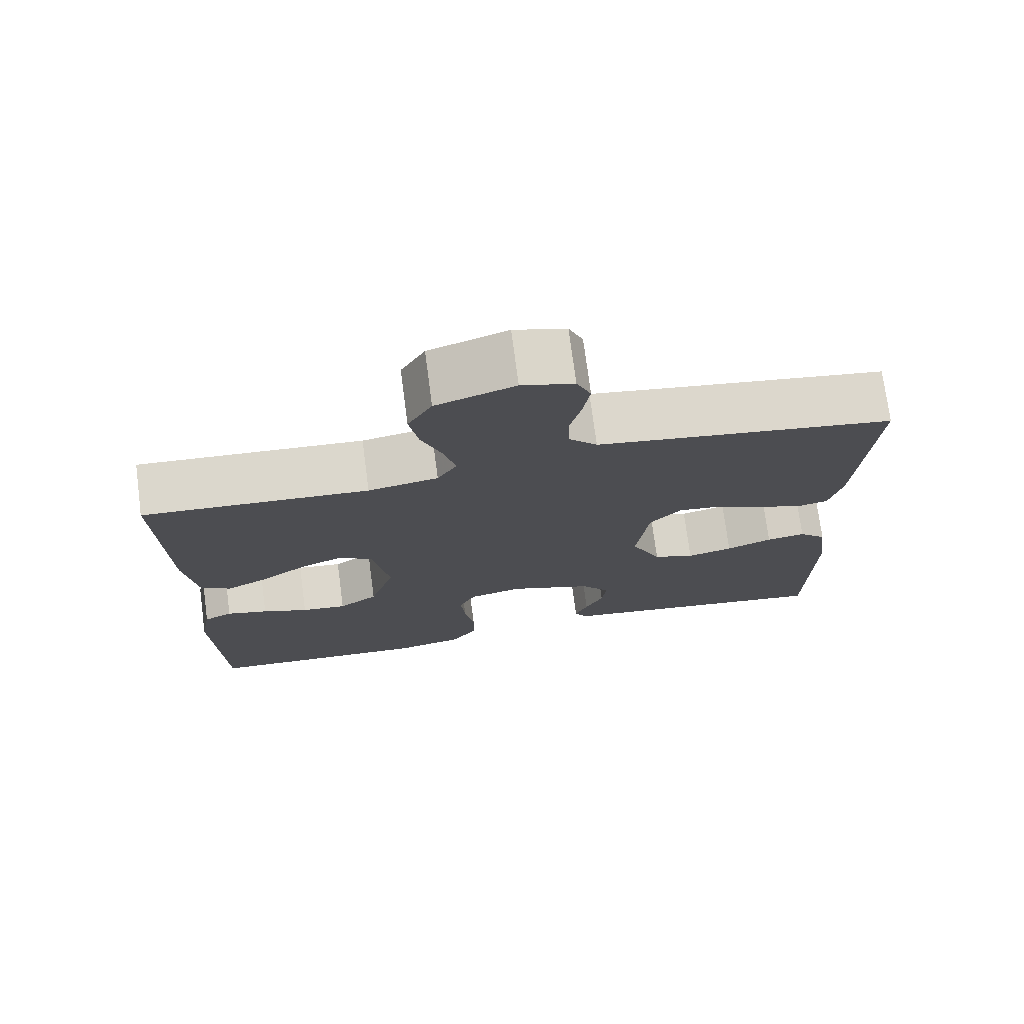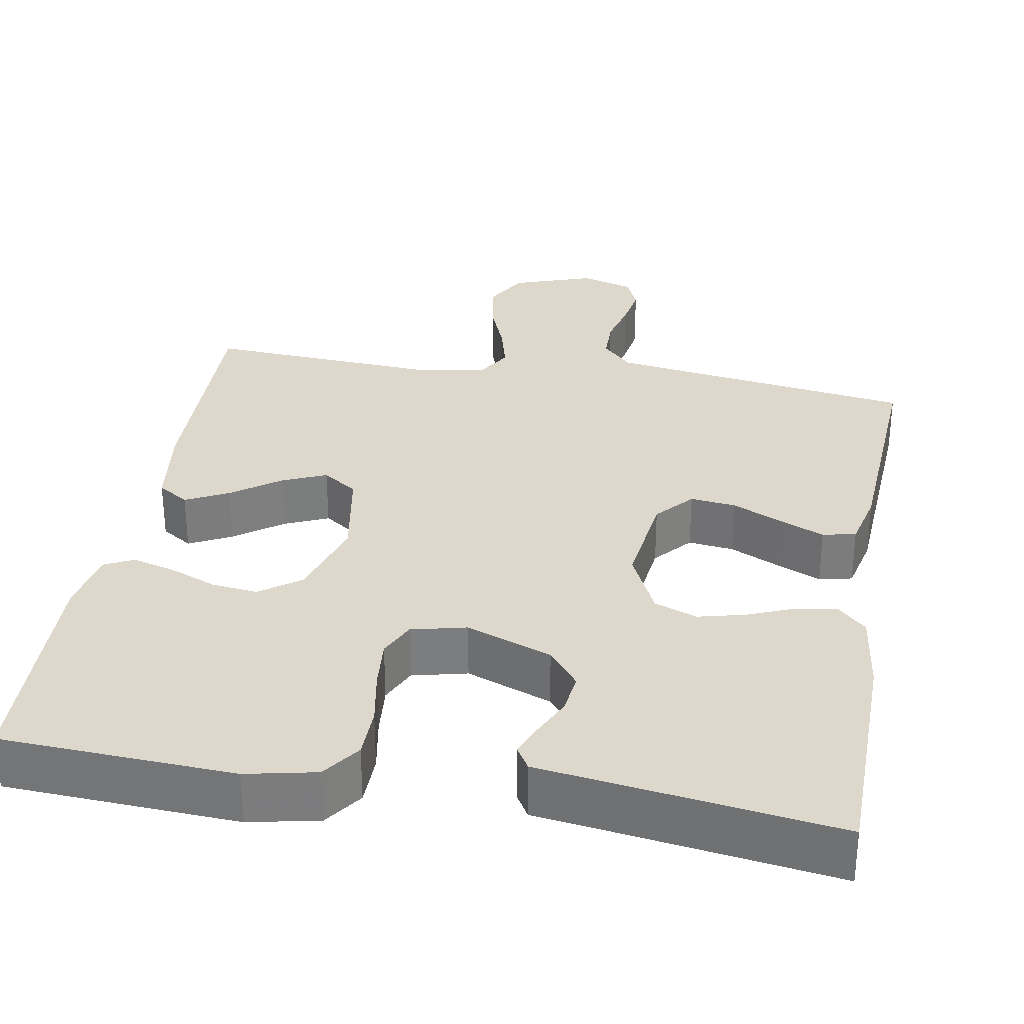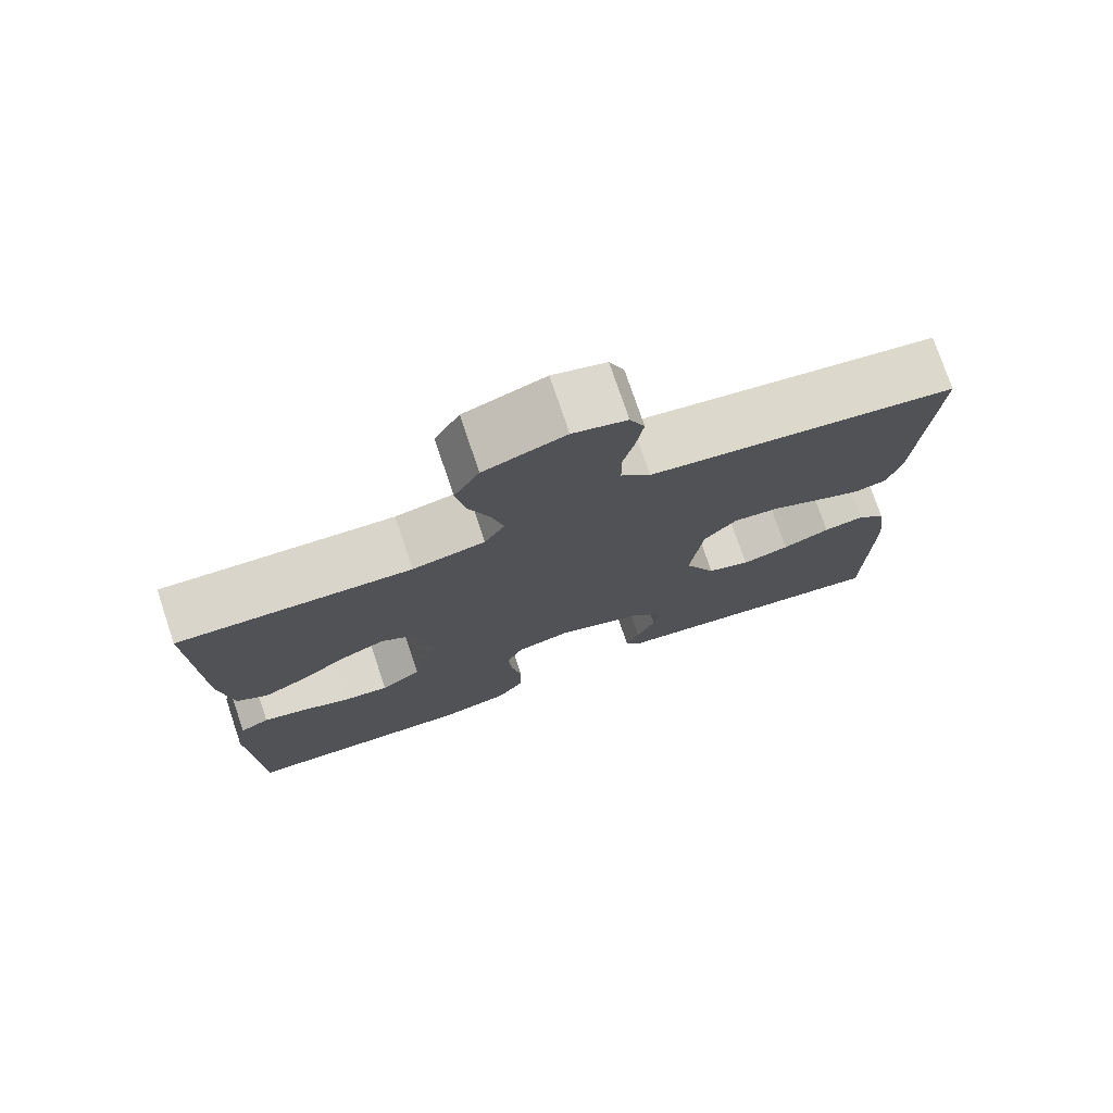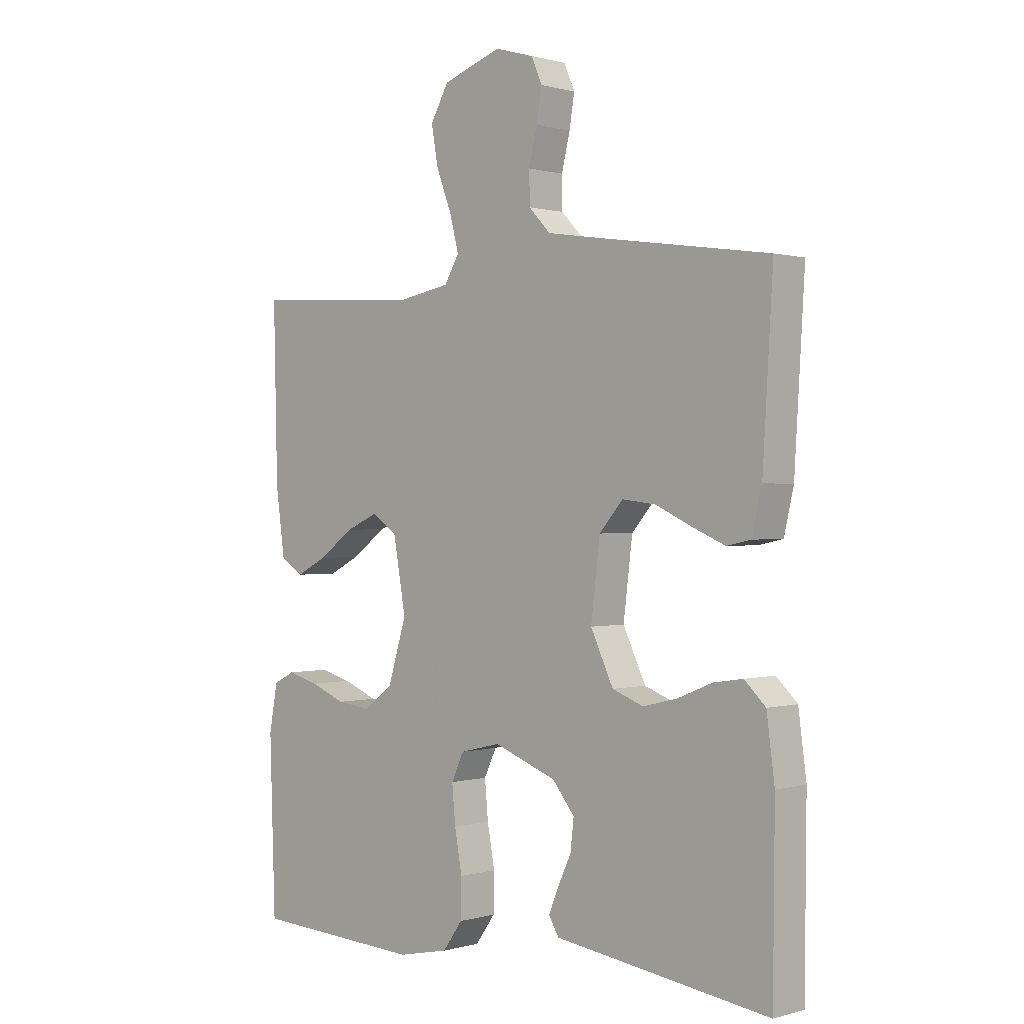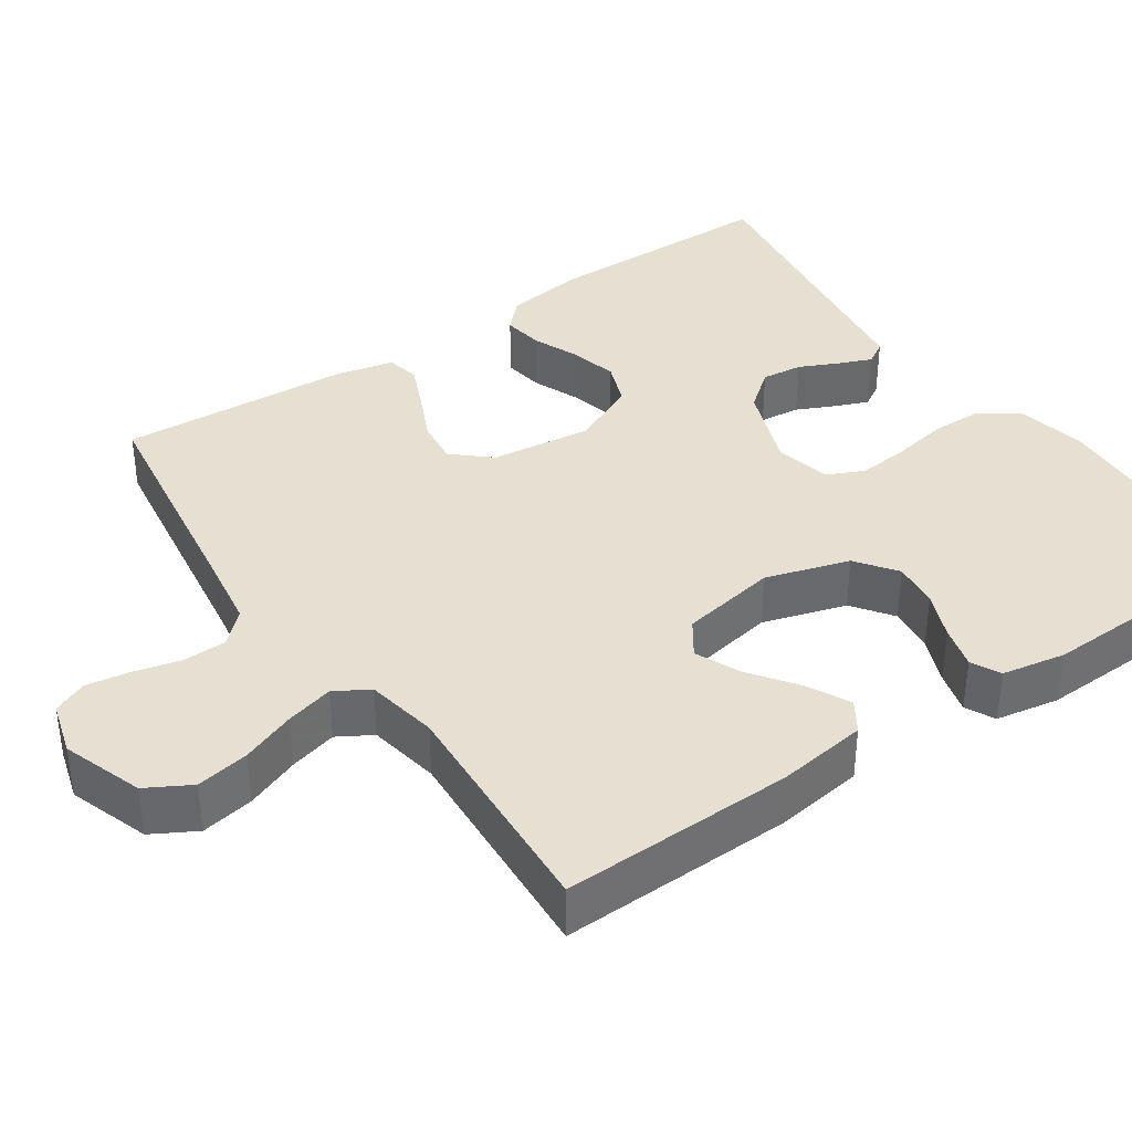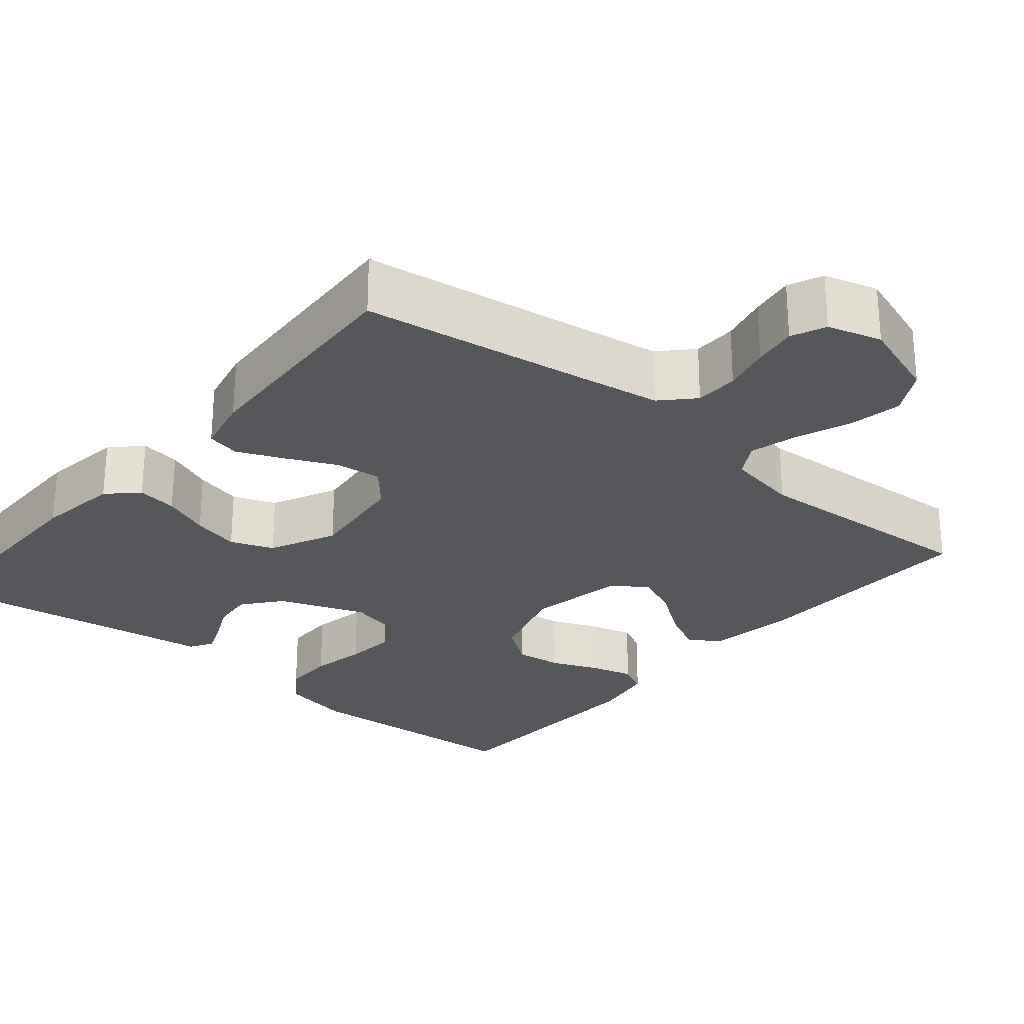
<metadata>
{"format":"obj","ext":"obj","renderer":"f3d","projection":"perspective","resolution":1024,"background":"white","views":[{"elev":74.4,"azim":172.5,"up":"+Z"},{"elev":31.3,"azim":-170.1,"up":"+Y"},{"elev":76.0,"azim":161.3,"up":"+Z"},{"elev":0.4,"azim":-136.5,"up":"+Z"},{"elev":37.8,"azim":55.6,"up":"+Y"},{"elev":-26.7,"azim":-40.1,"up":"+Y"}]}
</metadata>
<code>
v 0.5 0.07 0.5
v 0.493 0.07 0.2
v 0.477 0.07 0.084
v 0.437 0.07 0.058
v 0.382 0.07 0.086
v 0.32 0.07 0.131
v 0.263 0.07 0.156
v 0.218 0.07 0.125
v 0.196 0.07 0
v 0.229 0.07 -0.108
v 0.281 0.07 -0.146
v 0.341 0.07 -0.139
v 0.402 0.07 -0.114
v 0.457 0.07 -0.099
v 0.495 0.07 -0.118
v 0.51 0.07 -0.2
v 0.5 0.07 -0.5
v 0.2 0.07 -0.516
v 0.11 0.07 -0.497
v 0.075 0.07 -0.448
v 0.074 0.07 -0.381
v 0.087 0.07 -0.309
v 0.093 0.07 -0.243
v 0.071 0.07 -0.196
v 0 0.07 -0.179
v -0.111 0.07 -0.221
v -0.15 0.07 -0.27
v -0.144 0.07 -0.323
v -0.12 0.07 -0.374
v -0.103 0.07 -0.416
v -0.121 0.07 -0.446
v -0.2 0.07 -0.457
v -0.5 0.07 -0.5
v -0.503 0.07 -0.2
v -0.489 0.07 -0.094
v -0.452 0.07 -0.058
v -0.4 0.07 -0.066
v -0.339 0.07 -0.091
v -0.278 0.07 -0.106
v -0.223 0.07 -0.085
v -0.183 0.07 0
v -0.199 0.07 0.131
v -0.241 0.07 0.179
v -0.3 0.07 0.172
v -0.364 0.07 0.142
v -0.422 0.07 0.117
v -0.465 0.07 0.126
v -0.482 0.07 0.2
v -0.5 0.07 0.5
v -0.2 0.07 0.544
v -0.103 0.07 0.559
v -0.065 0.07 0.599
v -0.064 0.07 0.655
v -0.079 0.07 0.716
v -0.088 0.07 0.772
v -0.069 0.07 0.816
v 0 0.07 0.836
v 0.104 0.07 0.8
v 0.136 0.07 0.743
v 0.124 0.07 0.675
v 0.097 0.07 0.605
v 0.081 0.07 0.543
v 0.107 0.07 0.499
v 0.2 0.07 0.482
v 0.5 0 0.5
v 0.493 0 0.2
v 0.477 0 0.084
v 0.437 0 0.058
v 0.382 0 0.086
v 0.32 0 0.131
v 0.263 0 0.156
v 0.218 0 0.125
v 0.196 0 0
v 0.229 0 -0.108
v 0.281 0 -0.146
v 0.341 0 -0.139
v 0.402 0 -0.114
v 0.457 0 -0.099
v 0.495 0 -0.118
v 0.51 0 -0.2
v 0.5 0 -0.5
v 0.2 0 -0.516
v 0.11 0 -0.497
v 0.075 0 -0.448
v 0.074 0 -0.381
v 0.087 0 -0.309
v 0.093 0 -0.243
v 0.071 0 -0.196
v 0 0 -0.179
v -0.111 0 -0.221
v -0.15 0 -0.27
v -0.144 0 -0.323
v -0.12 0 -0.374
v -0.103 0 -0.416
v -0.121 0 -0.446
v -0.2 0 -0.457
v -0.5 0 -0.5
v -0.503 0 -0.2
v -0.489 0 -0.094
v -0.452 0 -0.058
v -0.4 0 -0.066
v -0.339 0 -0.091
v -0.278 0 -0.106
v -0.223 0 -0.085
v -0.183 0 0
v -0.199 0 0.131
v -0.241 0 0.179
v -0.3 0 0.172
v -0.364 0 0.142
v -0.422 0 0.117
v -0.465 0 0.126
v -0.482 0 0.2
v -0.5 0 0.5
v -0.2 0 0.544
v -0.103 0 0.559
v -0.065 0 0.599
v -0.064 0 0.655
v -0.079 0 0.716
v -0.088 0 0.772
v -0.069 0 0.816
v 0 0 0.836
v 0.104 0 0.8
v 0.136 0 0.743
v 0.124 0 0.675
v 0.097 0 0.605
v 0.081 0 0.543
v 0.107 0 0.499
v 0.2 0 0.482
f 58 59 60 61
f 58 61 62
f 57 58 62
f 56 57 62
f 53 54 55 56
f 53 56 62
f 52 53 62 63
f 47 48 49 50
f 47 50 51
f 44 45 46 47
f 44 47 51 52
f 35 36 37 38
f 35 38 39
f 32 33 34 35
f 32 35 39
f 31 32 39 40
f 28 29 30 31
f 19 20 21 22
f 19 22 23
f 18 19 23
f 17 18 23
f 16 17 23 24
f 12 13 14 15
f 12 15 16 24
f 3 4 5 6
f 3 6 7
f 64 1 2 3
f 63 64 3 7
f 43 44 52 63
f 42 43 63 7
f 28 31 40
f 27 28 40 41
f 26 27 41 42
f 11 12 24 25
f 10 11 25
f 9 10 25
f 8 9 25 26
f 42 7 8
f 8 26 42
f 125 124 123 122
f 126 125 122
f 126 122 121
f 126 121 120
f 120 119 118 117
f 126 120 117
f 127 126 117 116
f 114 113 112 111
f 115 114 111
f 111 110 109 108
f 116 115 111 108
f 102 101 100 99
f 103 102 99
f 99 98 97 96
f 103 99 96
f 104 103 96 95
f 95 94 93 92
f 86 85 84 83
f 87 86 83
f 87 83 82
f 87 82 81
f 88 87 81 80
f 79 78 77 76
f 88 80 79 76
f 70 69 68 67
f 71 70 67
f 67 66 65 128
f 71 67 128 127
f 127 116 108 107
f 71 127 107 106
f 104 95 92
f 105 104 92 91
f 106 105 91 90
f 89 88 76 75
f 89 75 74
f 89 74 73
f 90 89 73 72
f 72 71 106
f 106 90 72
f 1 65 66 2
f 2 66 67 3
f 3 67 68 4
f 4 68 69 5
f 5 69 70 6
f 6 70 71 7
f 7 71 72 8
f 8 72 73 9
f 9 73 74 10
f 10 74 75 11
f 11 75 76 12
f 12 76 77 13
f 13 77 78 14
f 14 78 79 15
f 15 79 80 16
f 16 80 81 17
f 17 81 82 18
f 18 82 83 19
f 19 83 84 20
f 20 84 85 21
f 21 85 86 22
f 22 86 87 23
f 23 87 88 24
f 24 88 89 25
f 25 89 90 26
f 26 90 91 27
f 27 91 92 28
f 28 92 93 29
f 29 93 94 30
f 30 94 95 31
f 31 95 96 32
f 32 96 97 33
f 33 97 98 34
f 34 98 99 35
f 35 99 100 36
f 36 100 101 37
f 37 101 102 38
f 38 102 103 39
f 39 103 104 40
f 40 104 105 41
f 41 105 106 42
f 42 106 107 43
f 43 107 108 44
f 44 108 109 45
f 45 109 110 46
f 46 110 111 47
f 47 111 112 48
f 48 112 113 49
f 49 113 114 50
f 50 114 115 51
f 51 115 116 52
f 52 116 117 53
f 53 117 118 54
f 54 118 119 55
f 55 119 120 56
f 56 120 121 57
f 57 121 122 58
f 58 122 123 59
f 59 123 124 60
f 60 124 125 61
f 61 125 126 62
f 62 126 127 63
f 63 127 128 64
f 64 128 65 1

</code>
